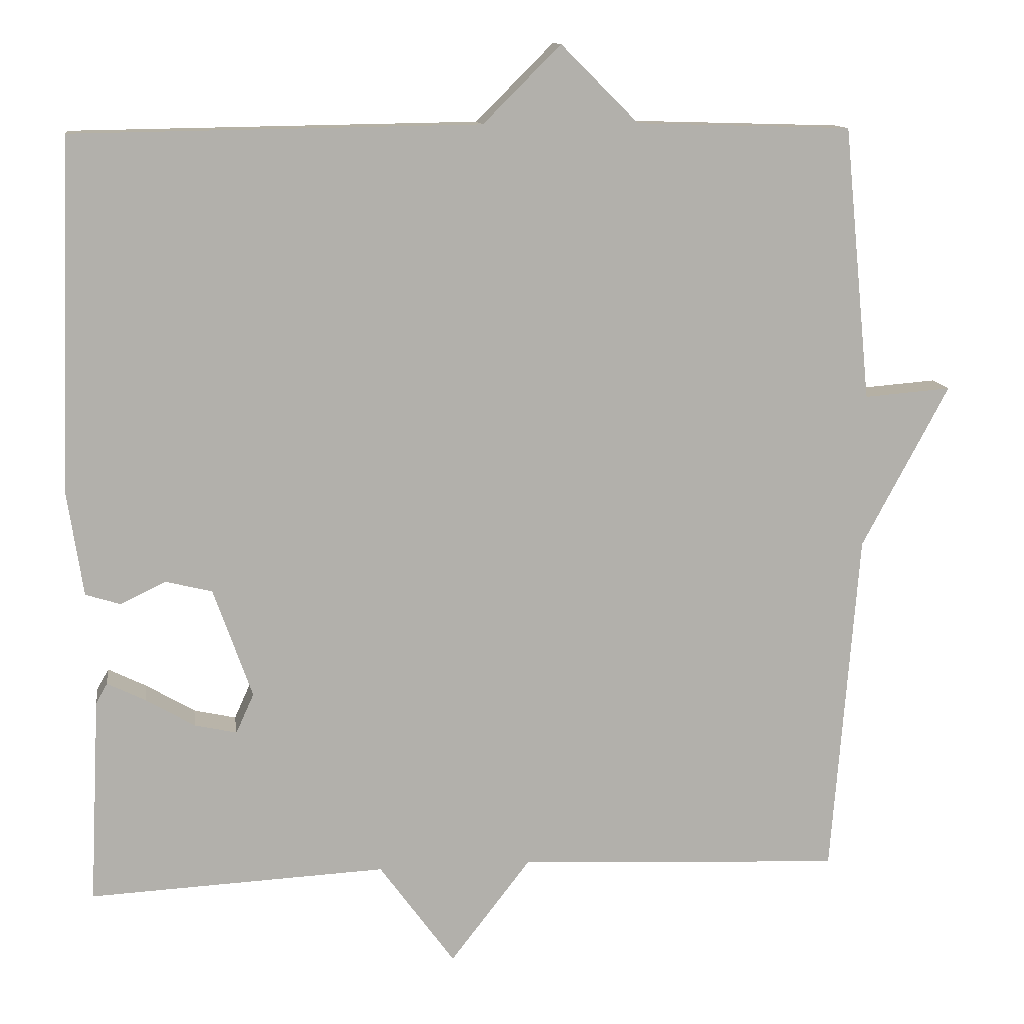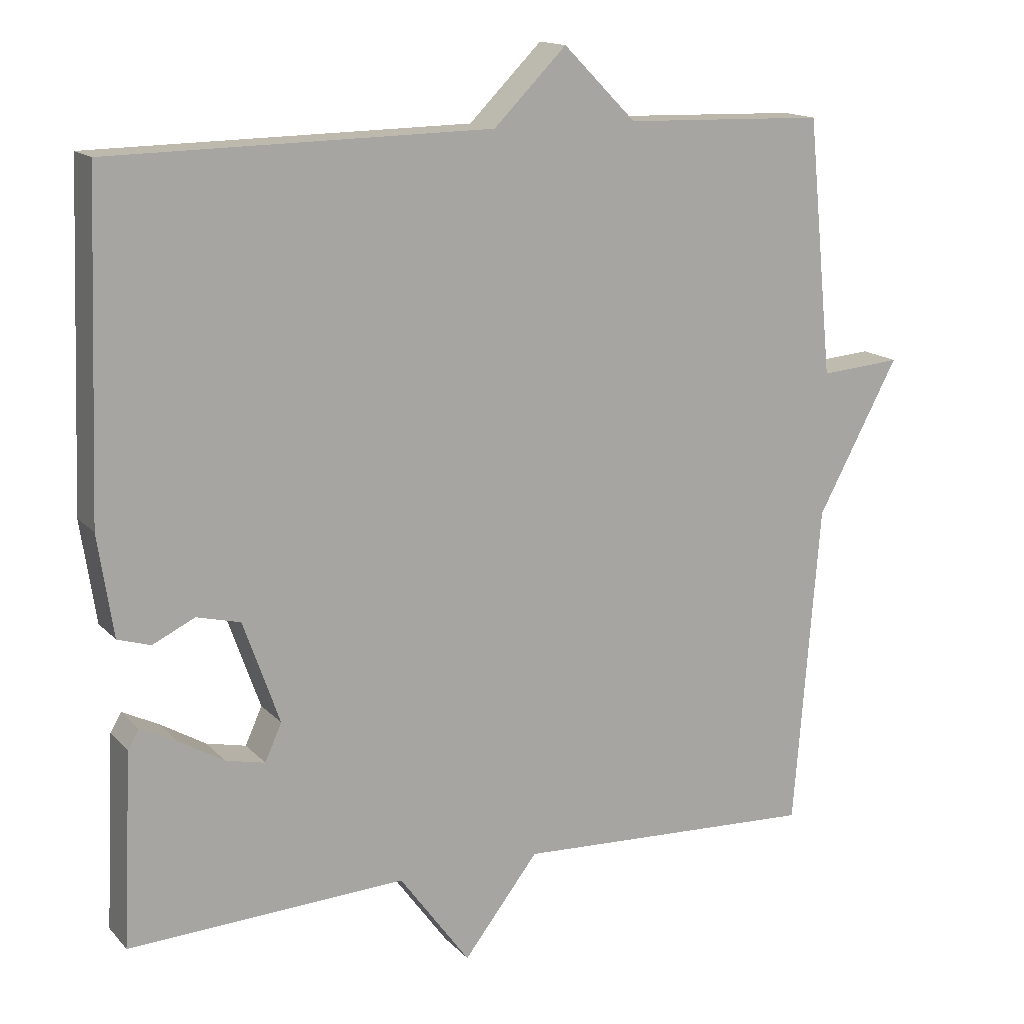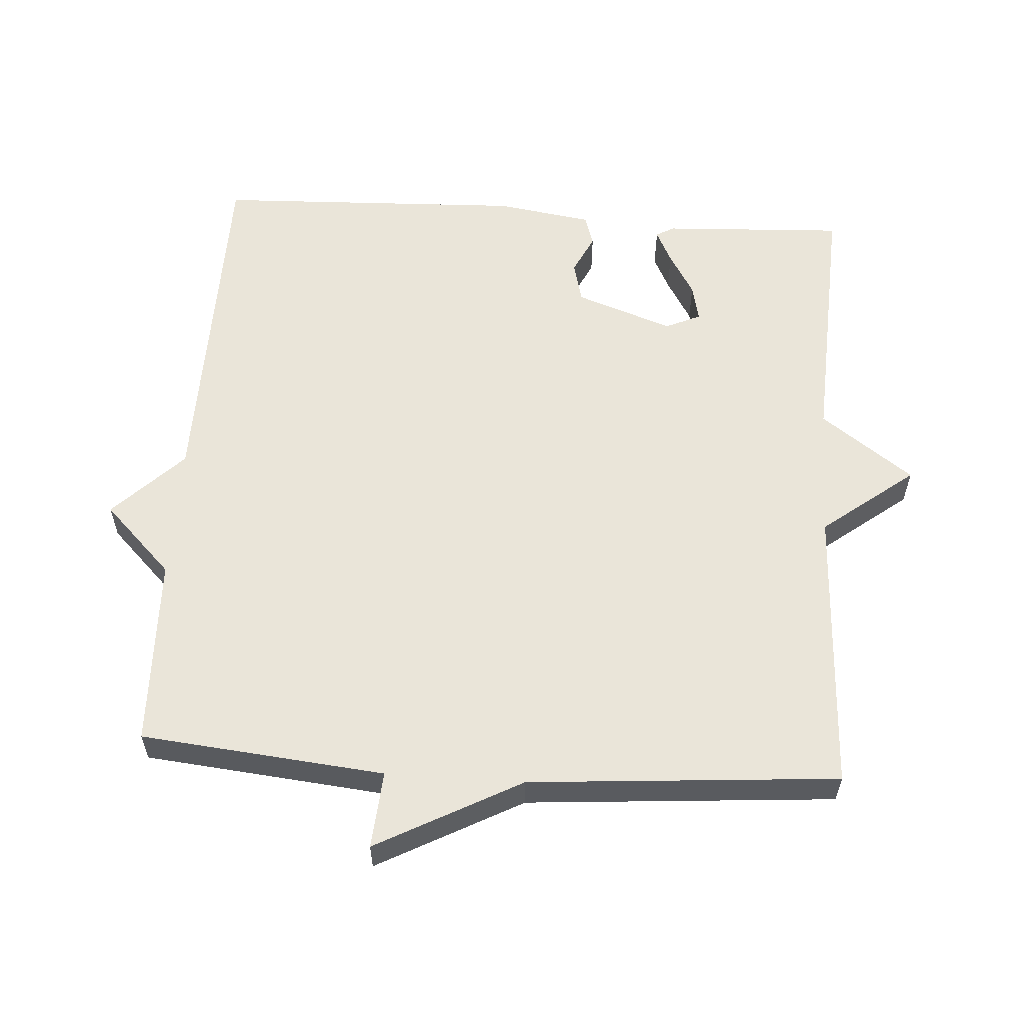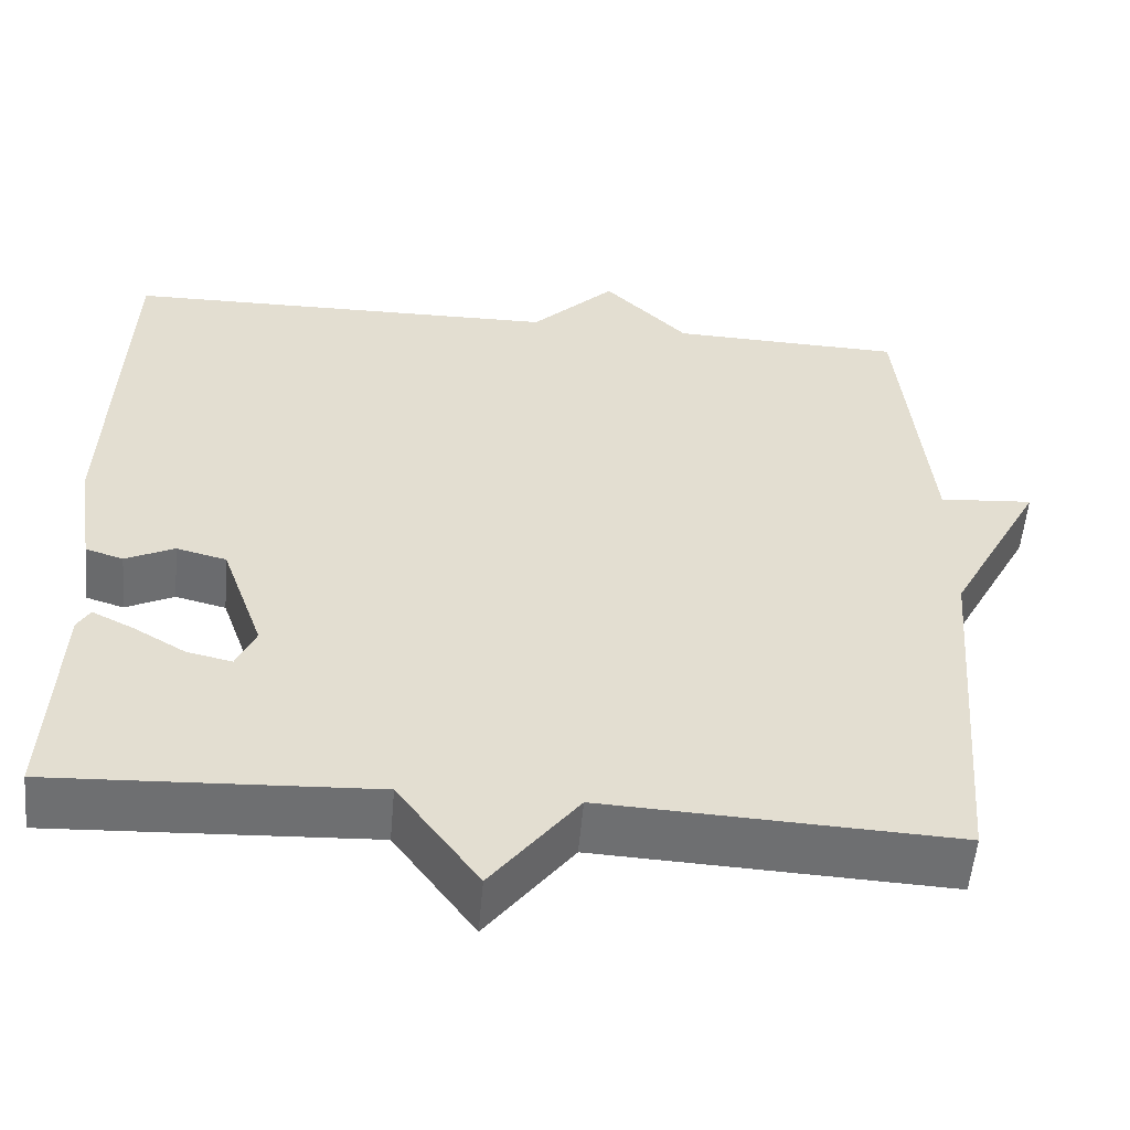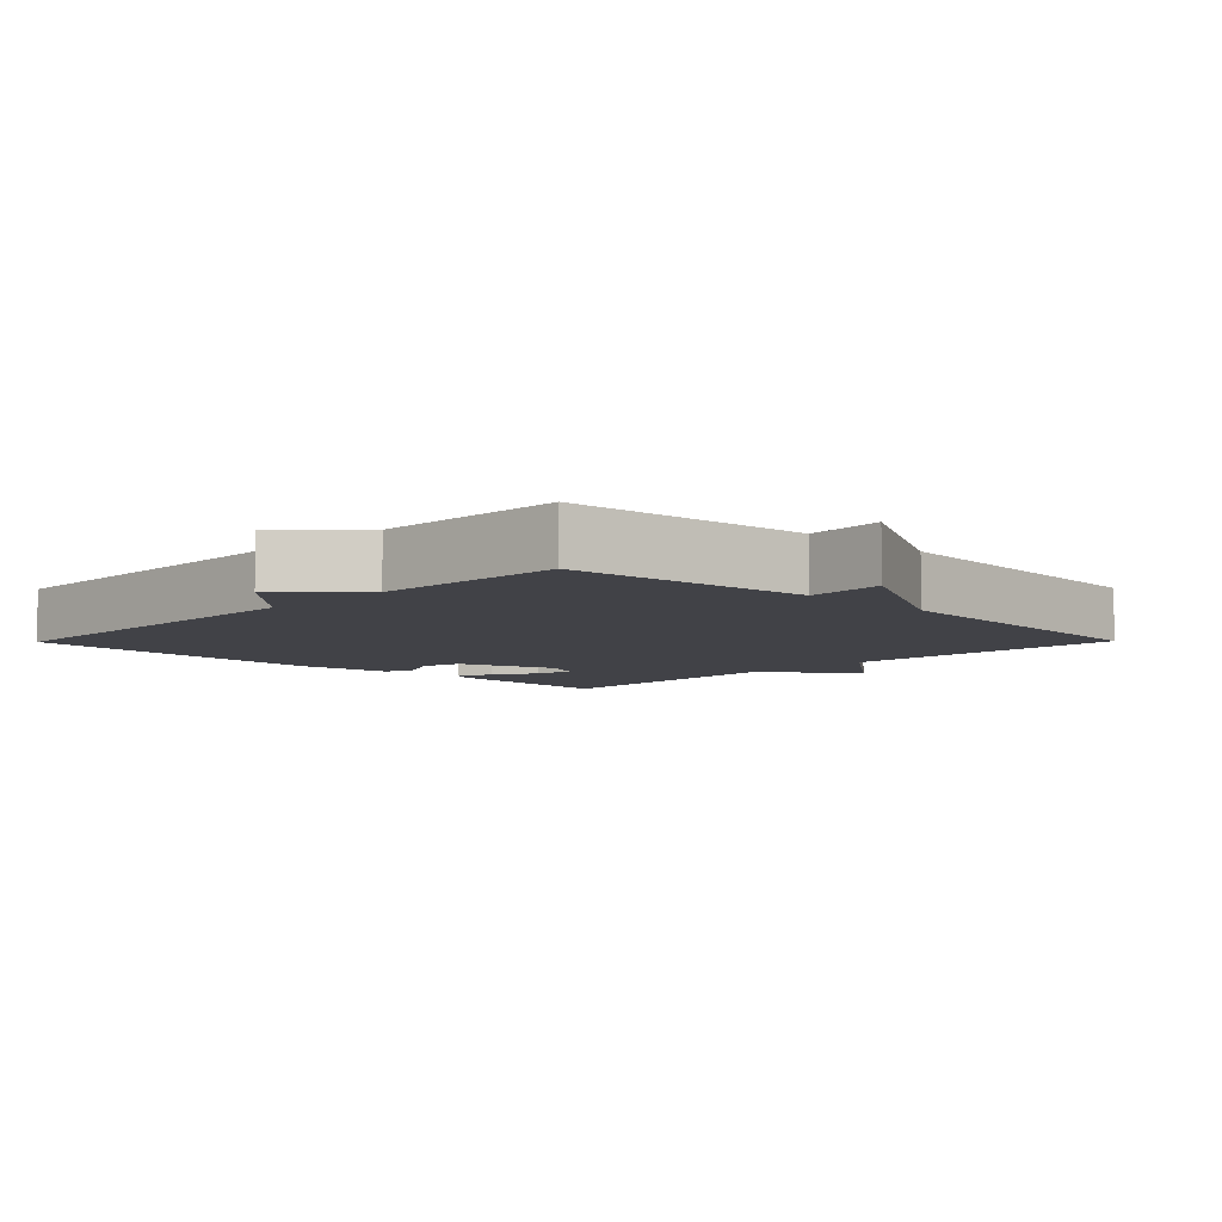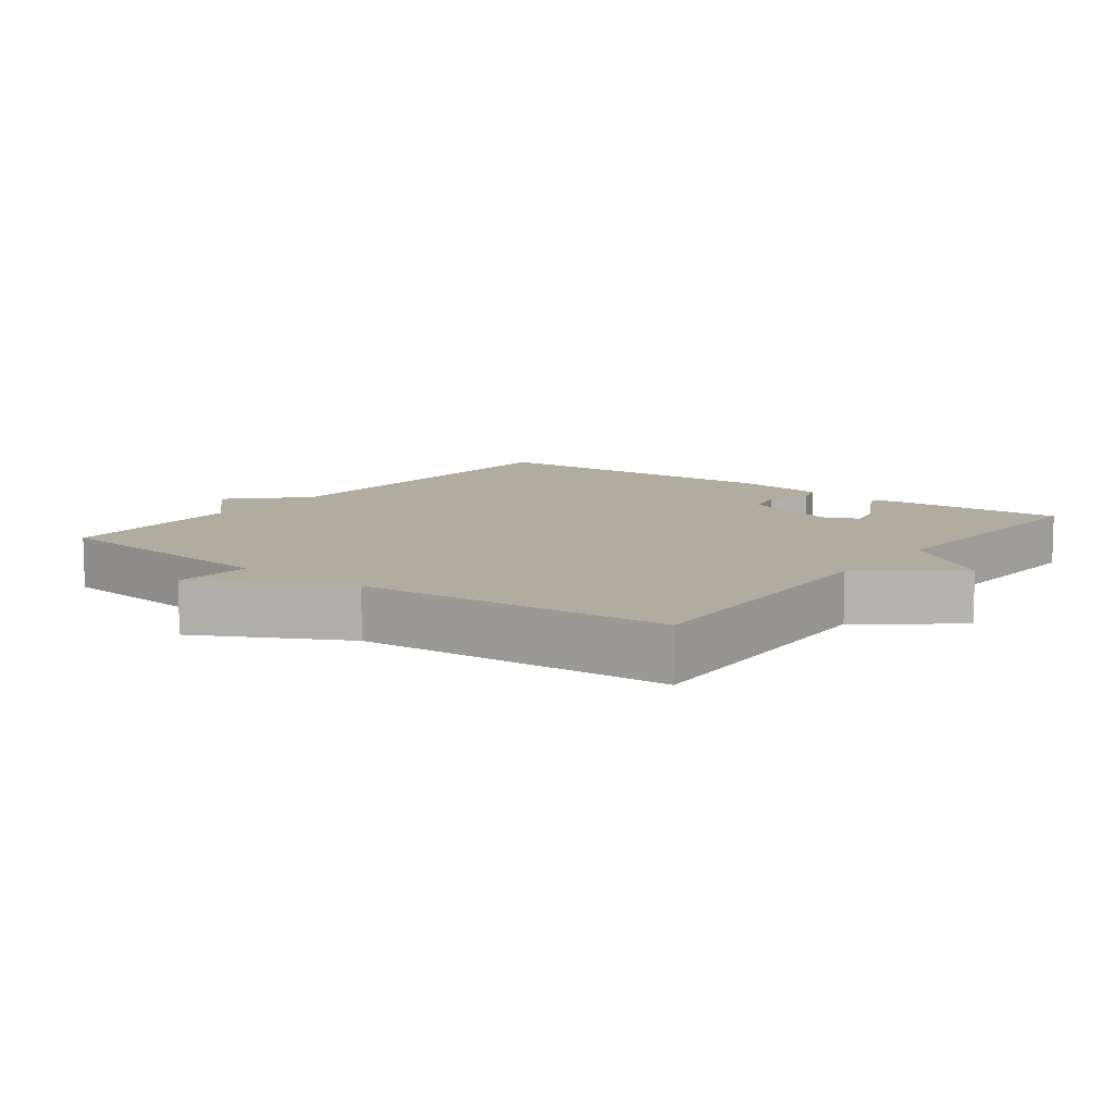
<metadata>
{"format":"obj","ext":"obj","renderer":"f3d","projection":"perspective","resolution":1024,"background":"white","views":[{"elev":11.8,"azim":-7.8,"up":"+Z"},{"elev":14.9,"azim":-26.8,"up":"+Z"},{"elev":58.0,"azim":93.8,"up":"+Y"},{"elev":-54.6,"azim":-5.0,"up":"+Z"},{"elev":-6.8,"azim":45.5,"up":"+Y"},{"elev":10.0,"azim":127.1,"up":"+Y"}]}
</metadata>
<code>
v 0.5 0.07 0.5
v 0.535 0.07 0.147
v 0.647 0.07 0.156
v 0.535 0.07 -0.053
v 0.5 0.07 -0.5
v 0.082 0.07 -0.481
v -0.021 0.07 -0.614
v -0.118 0.07 -0.481
v -0.5 0.07 -0.5
v -0.487 0.07 -0.235
v -0.472 0.07 -0.209
v -0.423 0.07 -0.233
v -0.36 0.07 -0.27
v -0.306 0.07 -0.282
v -0.283 0.07 -0.231
v -0.333 0.07 -0.09
v -0.393 0.07 -0.075
v -0.451 0.07 -0.103
v -0.496 0.07 -0.089
v -0.517 0.07 0.05
v -0.5 0.07 0.5
v 0.023 0.07 0.508
v 0.123 0.07 0.608
v 0.223 0.07 0.508
v 0.5 0 0.5
v 0.535 0 0.147
v 0.647 0 0.156
v 0.535 0 -0.053
v 0.5 0 -0.5
v 0.082 0 -0.481
v -0.021 0 -0.614
v -0.118 0 -0.481
v -0.5 0 -0.5
v -0.487 0 -0.235
v -0.472 0 -0.209
v -0.423 0 -0.233
v -0.36 0 -0.27
v -0.306 0 -0.282
v -0.283 0 -0.231
v -0.333 0 -0.09
v -0.393 0 -0.075
v -0.451 0 -0.103
v -0.496 0 -0.089
v -0.517 0 0.05
v -0.5 0 0.5
v 0.023 0 0.508
v 0.123 0 0.608
v 0.223 0 0.508
f 22 23 24
f 22 24 1
f 21 22 1
f 20 21 1
f 19 20 1
f 18 19 1
f 17 18 1
f 16 17 1 2
f 2 3 4
f 16 2 4
f 15 16 4
f 4 5 6
f 15 4 6
f 14 15 6
f 13 14 6
f 11 12 13
f 10 11 13
f 9 10 13
f 8 9 13
f 8 13 6
f 6 7 8
f 48 47 46
f 25 48 46
f 25 46 45
f 25 45 44
f 25 44 43
f 25 43 42
f 25 42 41
f 26 25 41 40
f 28 27 26
f 28 26 40
f 28 40 39
f 30 29 28
f 30 28 39
f 30 39 38
f 30 38 37
f 37 36 35
f 37 35 34
f 37 34 33
f 37 33 32
f 30 37 32
f 32 31 30
f 1 25 26 2
f 2 26 27 3
f 3 27 28 4
f 4 28 29 5
f 5 29 30 6
f 6 30 31 7
f 7 31 32 8
f 8 32 33 9
f 9 33 34 10
f 10 34 35 11
f 11 35 36 12
f 12 36 37 13
f 13 37 38 14
f 14 38 39 15
f 15 39 40 16
f 16 40 41 17
f 17 41 42 18
f 18 42 43 19
f 19 43 44 20
f 20 44 45 21
f 21 45 46 22
f 22 46 47 23
f 23 47 48 24
f 24 48 25 1

</code>
